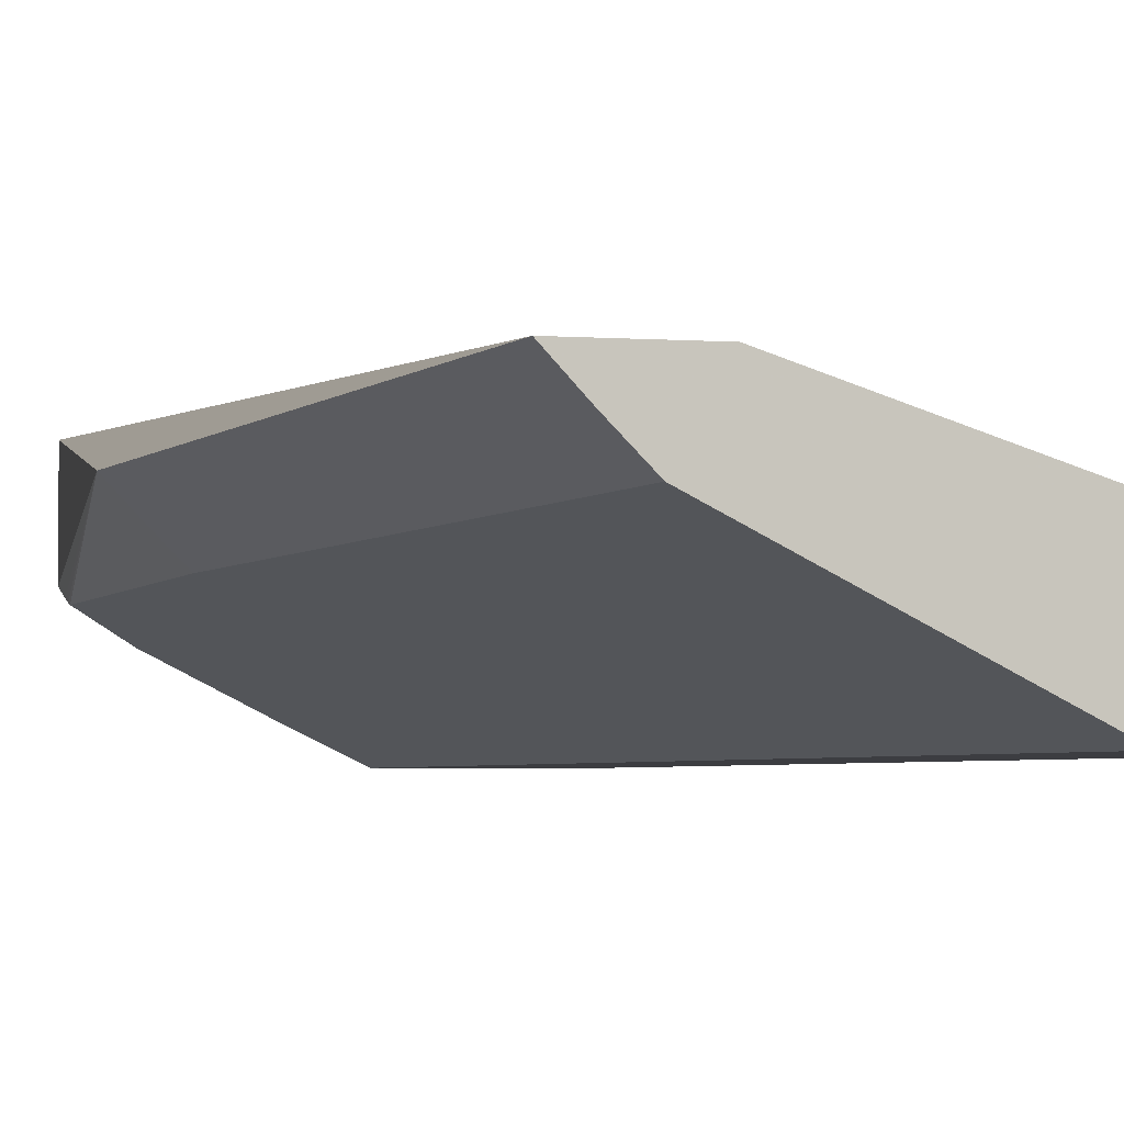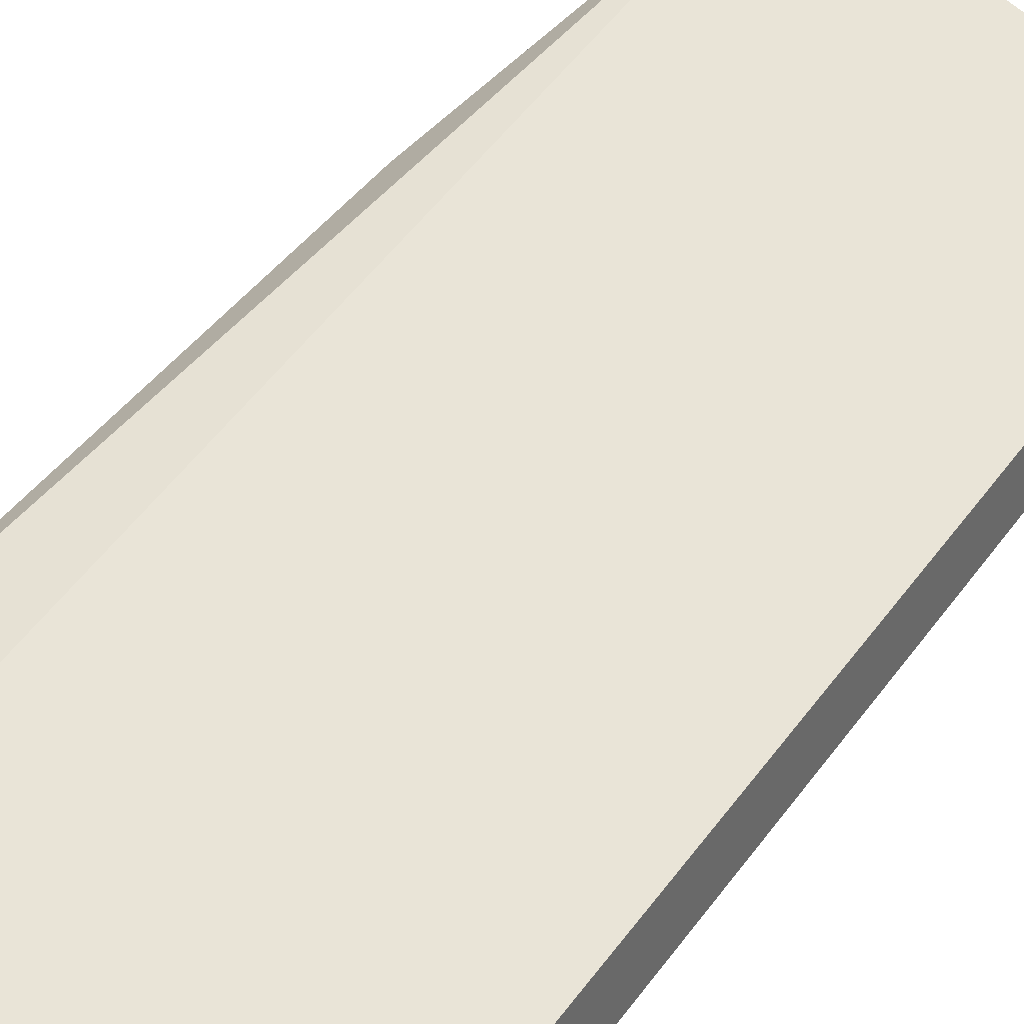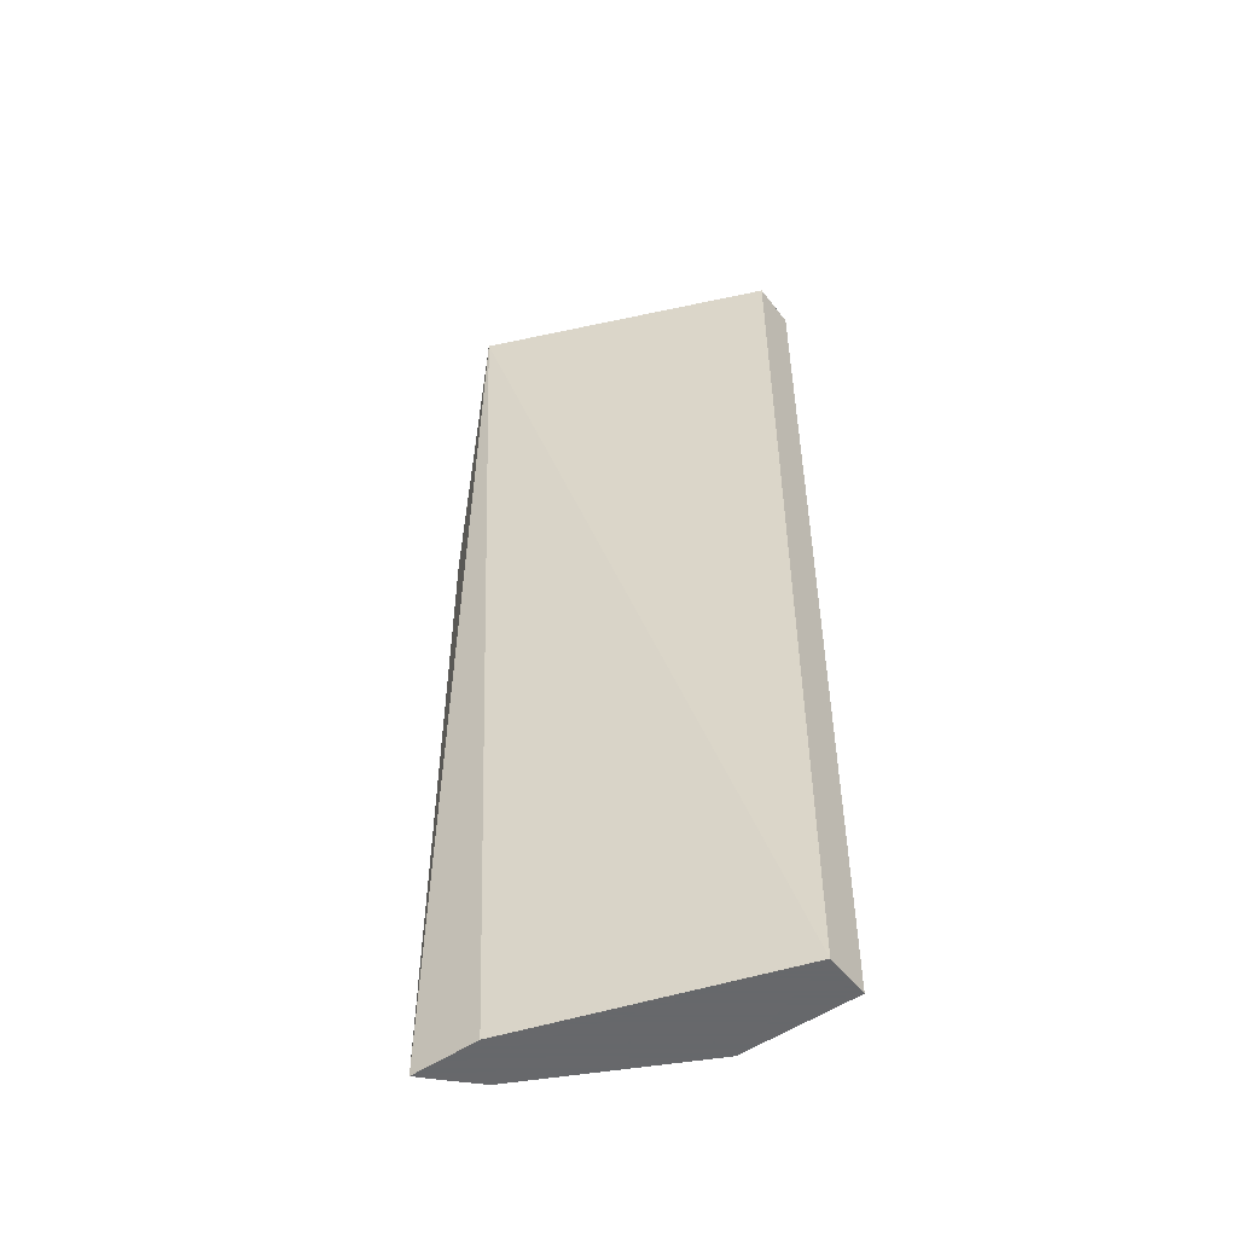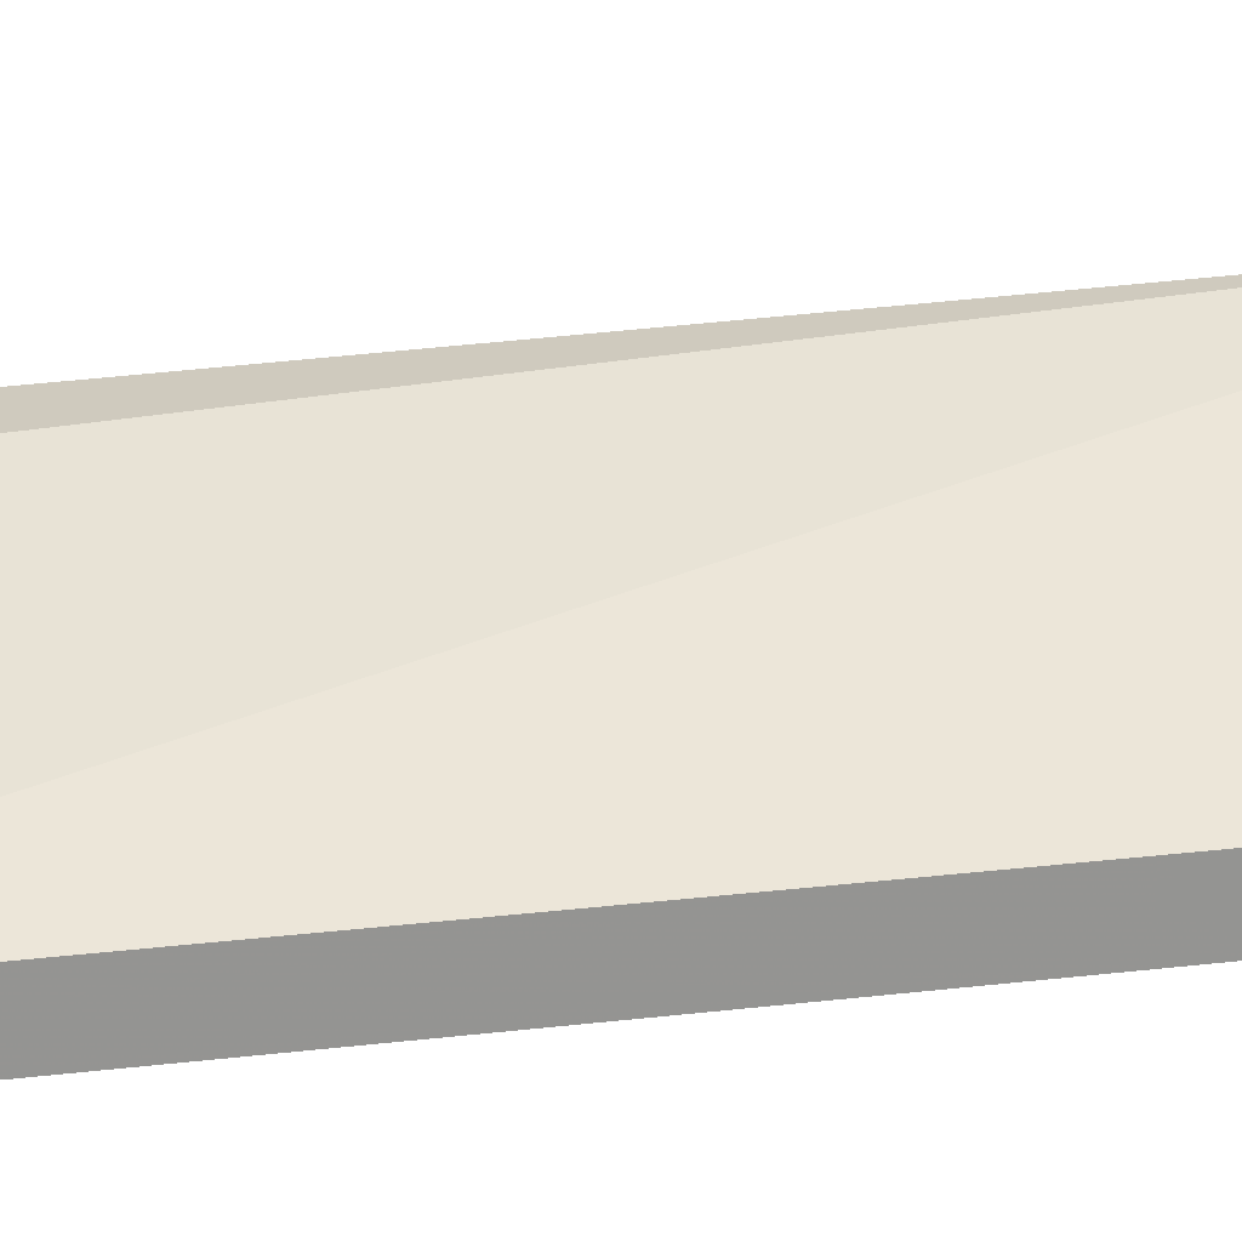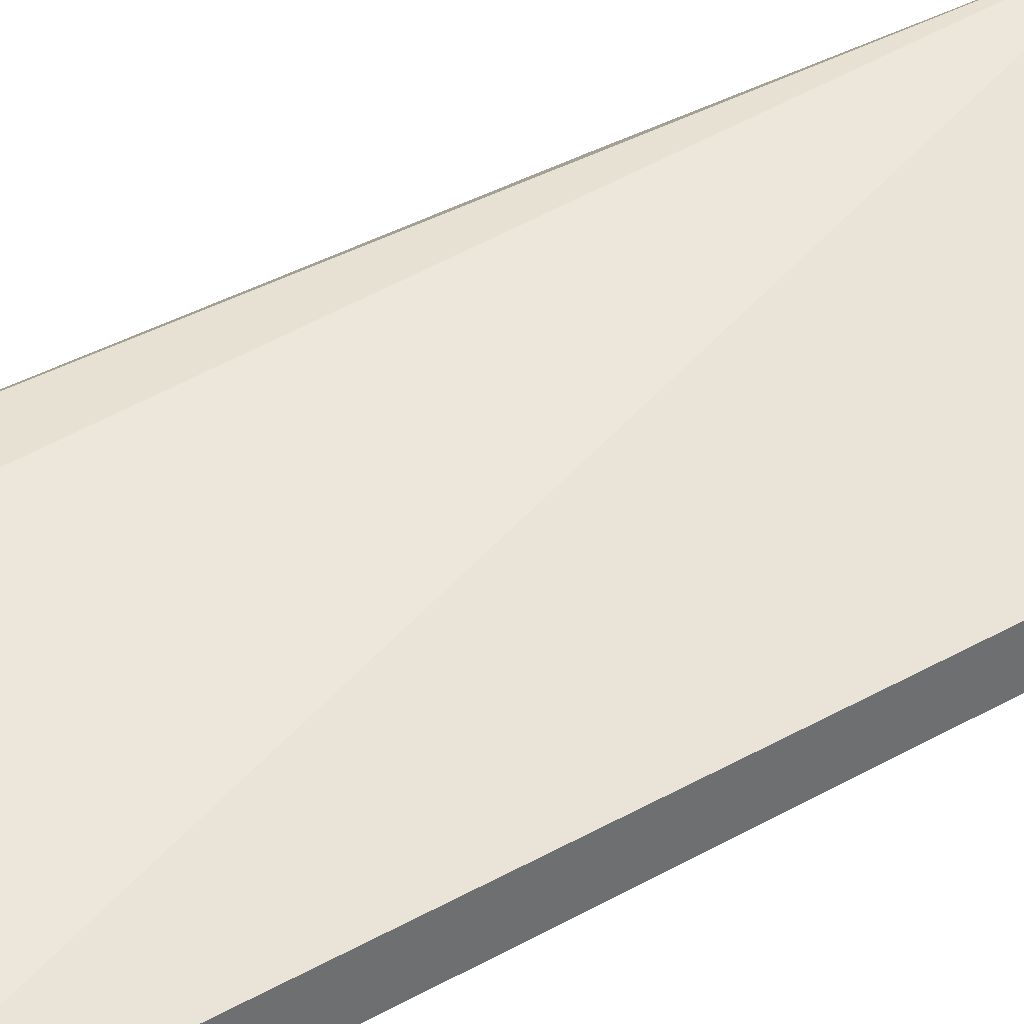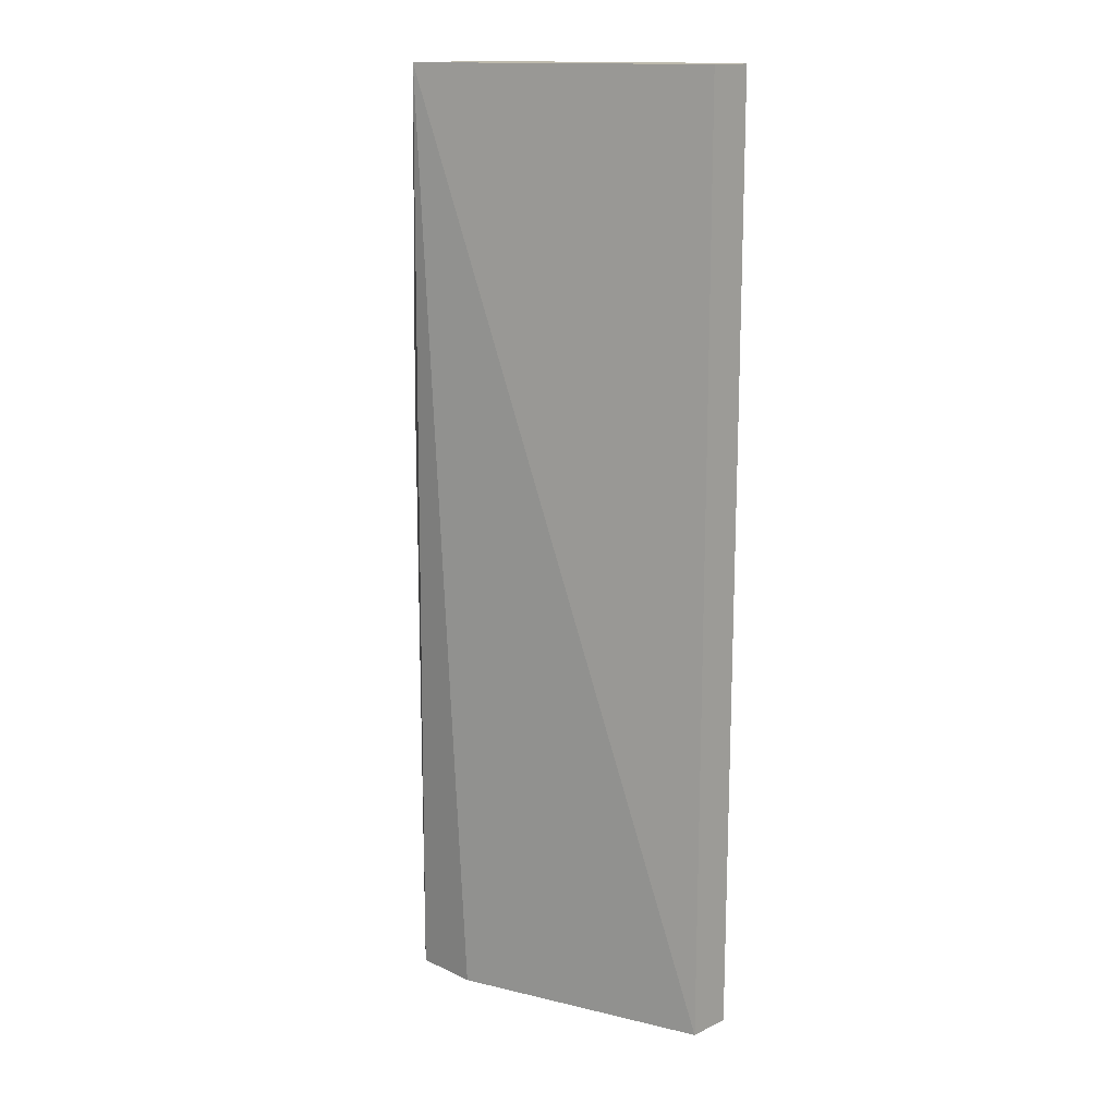
<metadata>
{"format":"obj","ext":"obj","renderer":"f3d","projection":"perspective","resolution":1024,"background":"white","views":[{"elev":-2.8,"azim":-17.5,"up":"+Z"},{"elev":37.7,"azim":30.0,"up":"+Z"},{"elev":-52.3,"azim":36.6,"up":"+Y"},{"elev":23.2,"azim":78.2,"up":"+Z"},{"elev":38.4,"azim":54.4,"up":"+Z"},{"elev":15.0,"azim":44.9,"up":"+Y"}]}
</metadata>
<code>
v -0.282 -0.778 -0.265
v -0.2641 -0.778 -0.2839
v -0.2442 -0.778 -0.3037
v -0.2442 -0.2154 -0.3037
v -0.2641 -0.2154 -0.2839
v -0.2395 0.03959 -0.3061
v -0.282 -0.2154 -0.265
v -0.2395 0.06561 -0.2325
v -0.2395 0.06561 -0.2969
v -0.2395 0.05001 -0.3028
v -0.2395 0.04368 -0.305
v -0.2154 0.06561 -0.3155
v -0.2046 0.06561 -0.3235
v -0.09905 0.05939 -0.3763
v -0.1386 0.06561 -0.3565
v -0.09982 0.06561 -0.3748
v 0.0007596 0.06561 -0.3763
v -0.09284 0.06561 -0.3763
v -0.09905 -0.778 -0.3763
v -2.244e-05 -0.778 -0.3367
v -0.2225 -0.778 -0.265
v 0.0007596 -0.2154 -0.3367
v 0.0007596 0.06561 -0.3367
v 0.0007596 -0.2154 -0.3763
v -2.244e-05 -0.778 -0.3763
f 21 20 8
f 4 6 14
f 4 19 3
f 3 19 1
f 1 19 20
f 21 1 20
f 21 8 1
f 14 17 19
f 22 8 20
f 13 9 17
f 22 24 23
f 22 20 24
f 24 20 25
f 24 25 17
f 24 17 23
f 23 17 8
f 9 8 17
f 18 17 14
f 25 19 17
f 25 20 19
f 22 23 8
f 18 14 16
f 4 14 19
f 16 13 17
f 18 16 17
f 2 3 1
f 2 4 3
f 5 4 2
f 5 6 4
f 5 7 6
f 2 1 7
f 7 1 8
f 7 8 9
f 10 7 9
f 5 2 7
f 10 12 11
f 10 9 12
f 12 9 13
f 12 13 11
f 11 13 6
f 11 6 7
f 13 14 6
f 15 14 13
f 15 16 14
f 10 11 7
f 15 13 16

</code>
